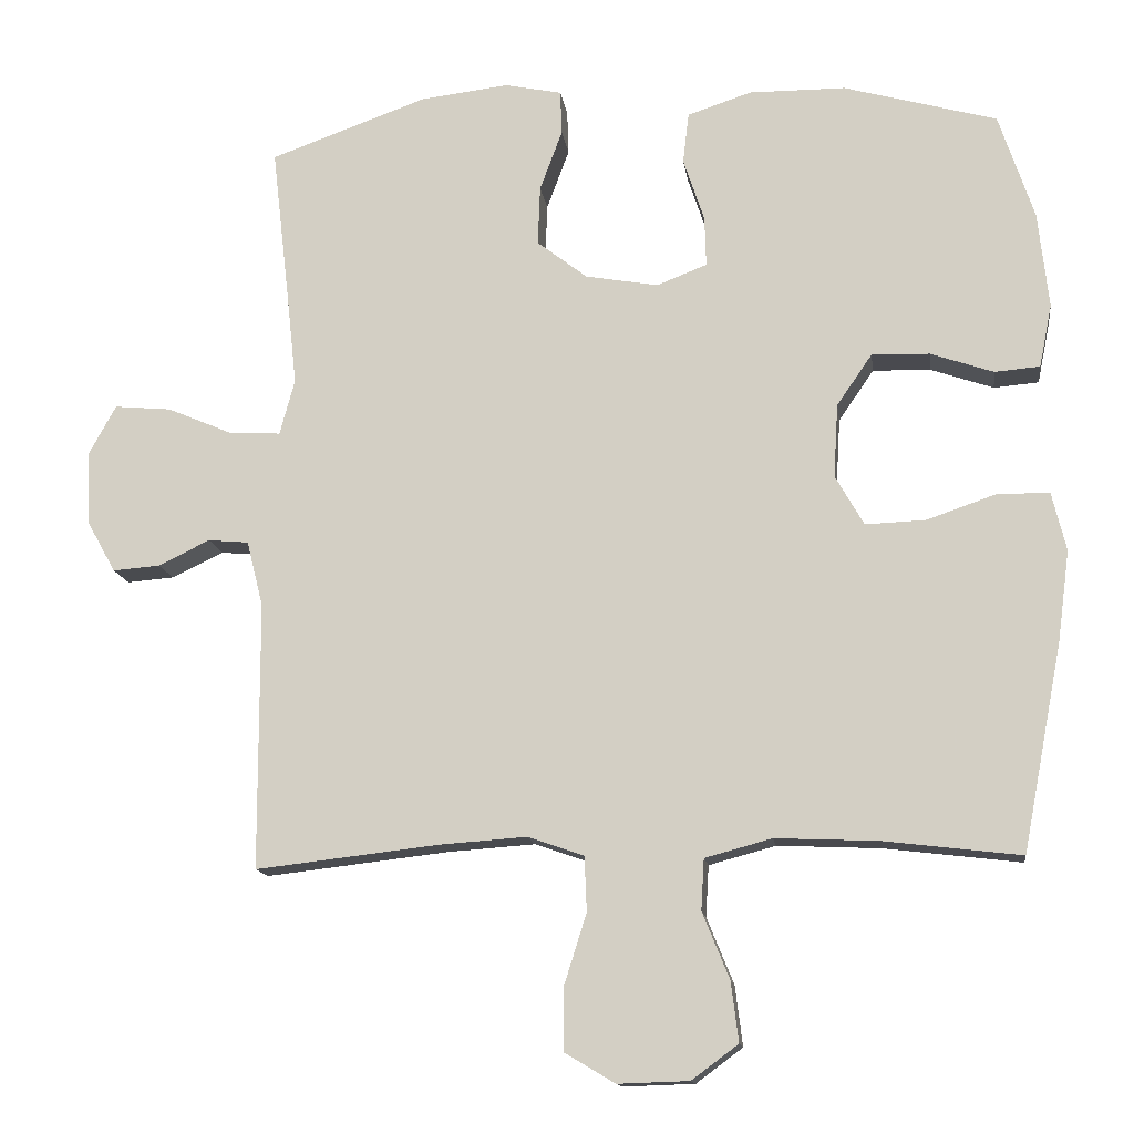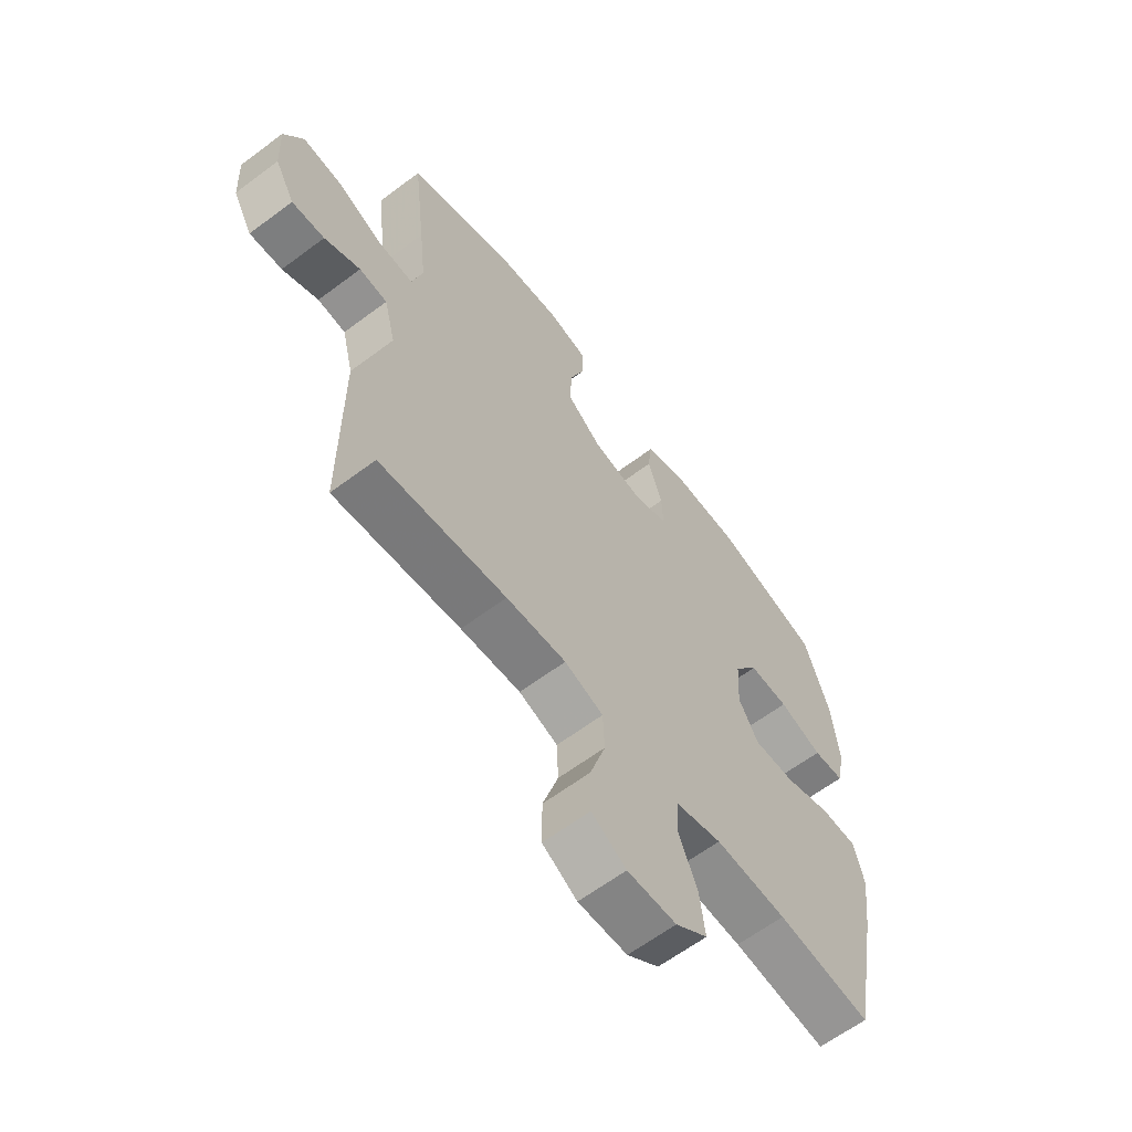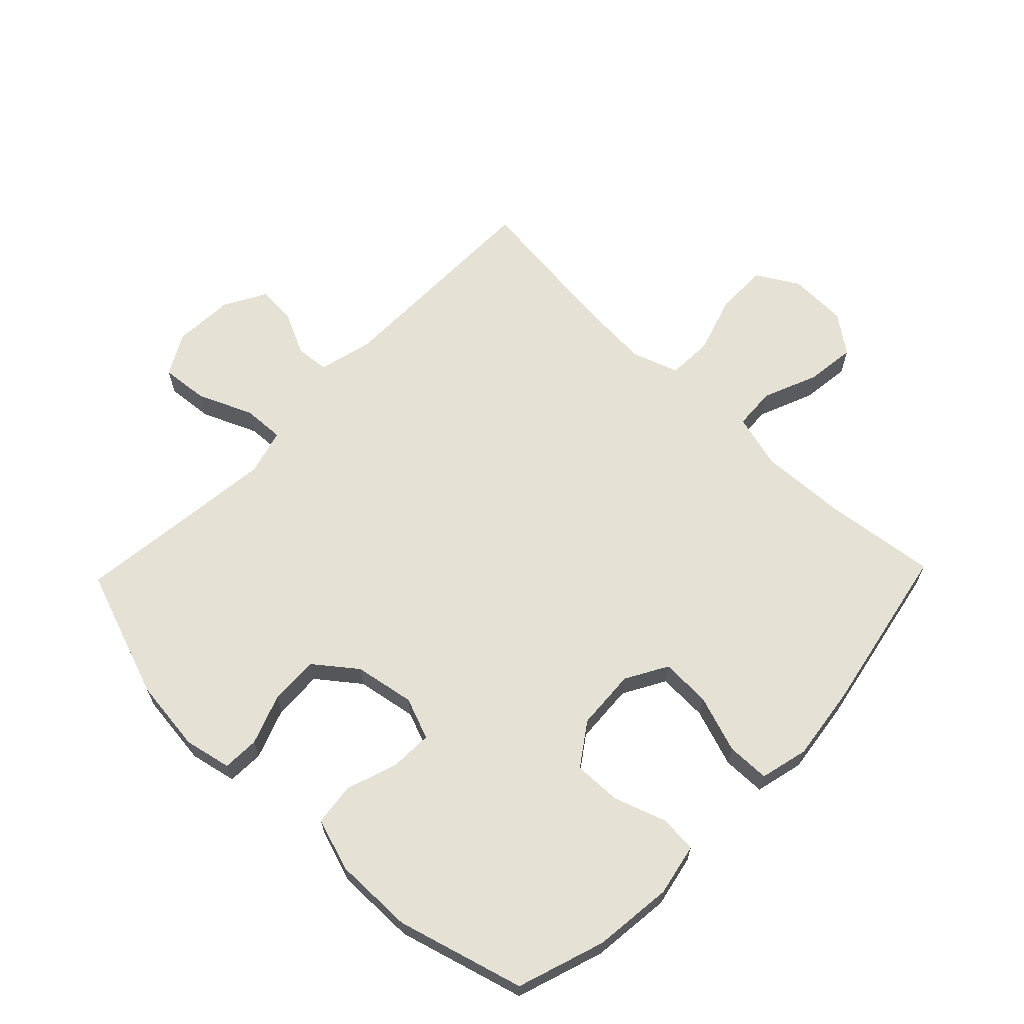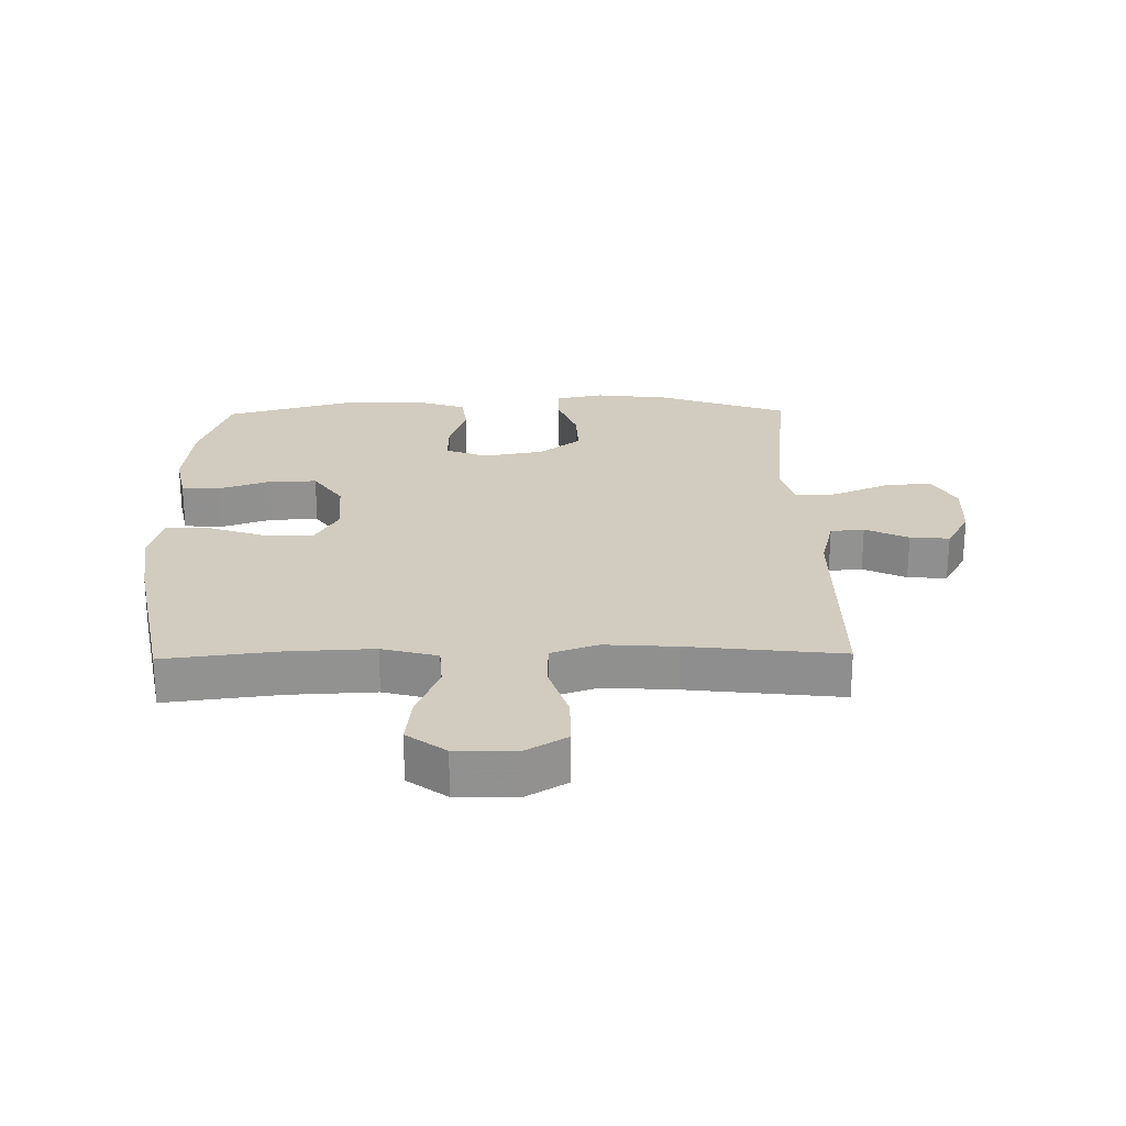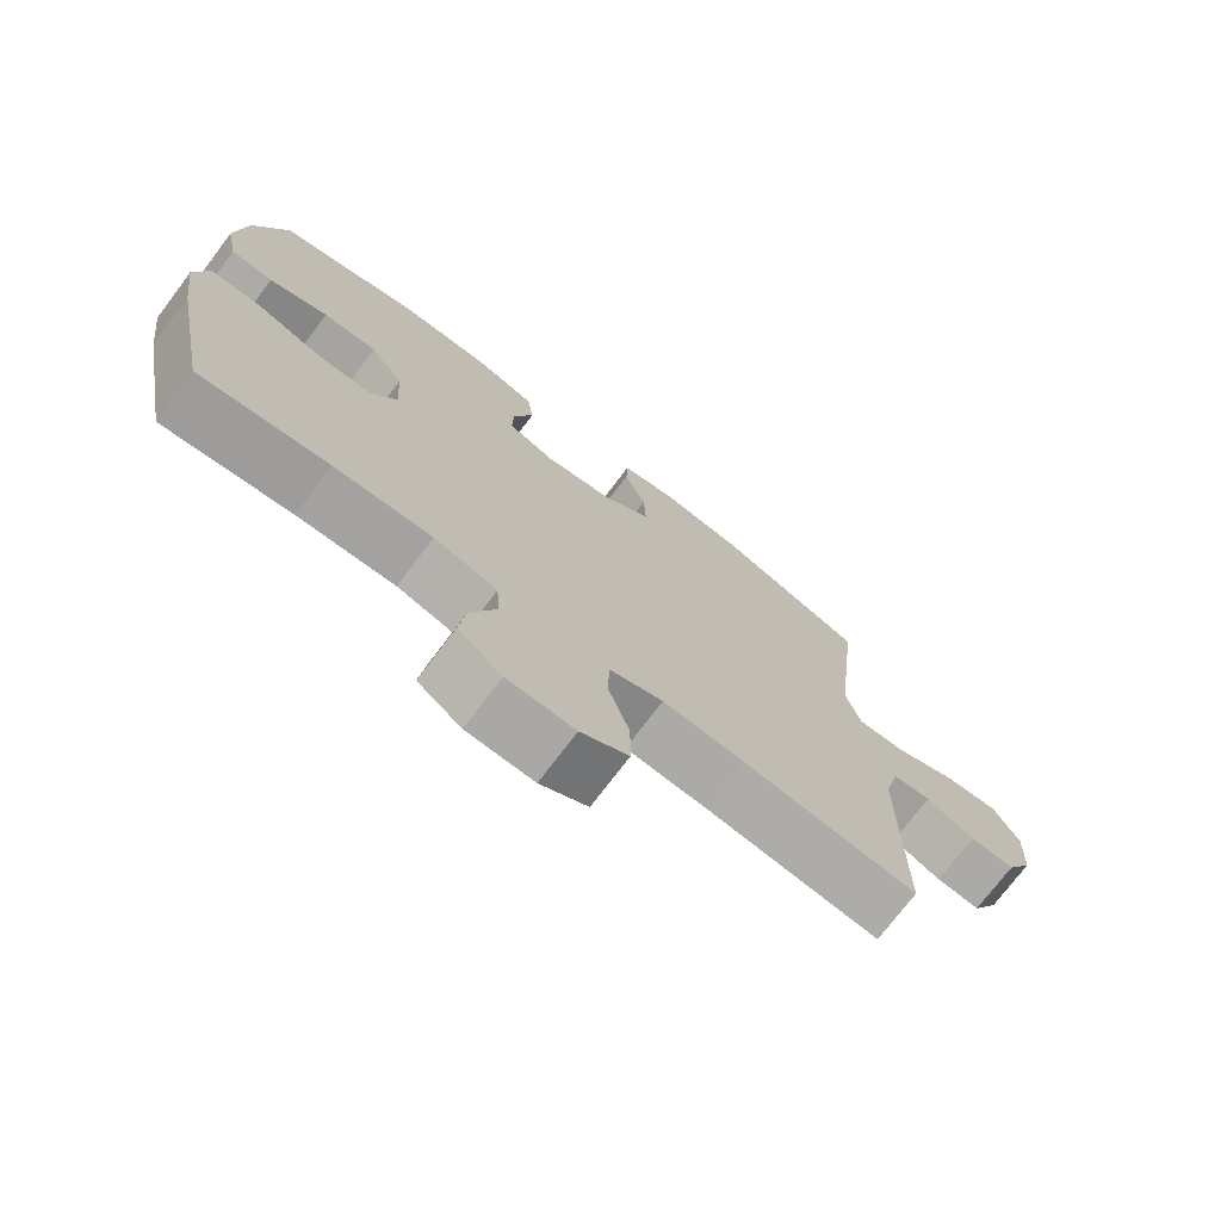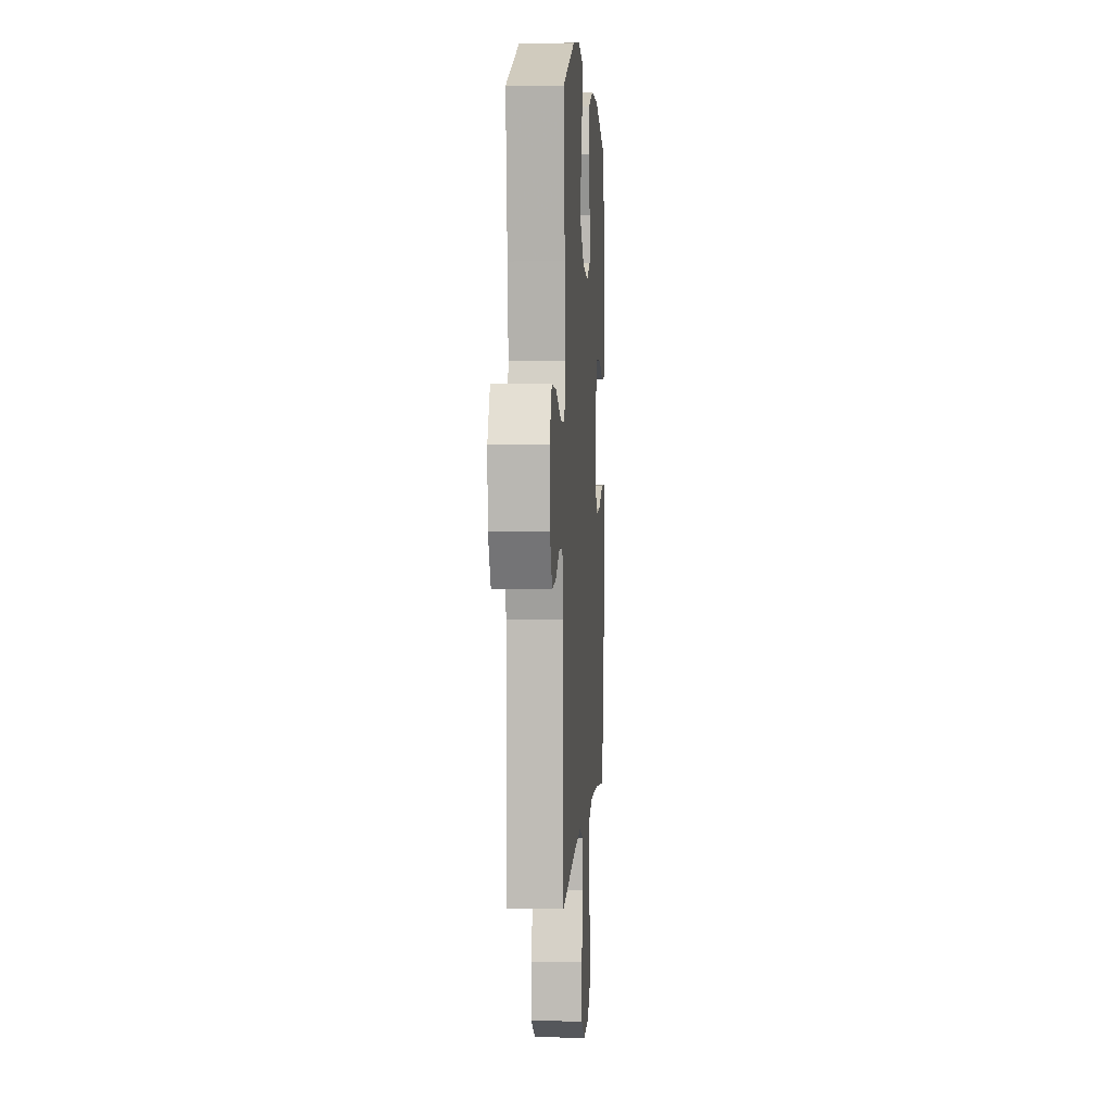
<metadata>
{"format":"obj","ext":"obj","renderer":"f3d","projection":"perspective","resolution":1024,"background":"white","views":[{"elev":-13.7,"azim":7.8,"up":"+Z"},{"elev":-62.7,"azim":-52.8,"up":"+Z"},{"elev":64.6,"azim":44.0,"up":"+Y"},{"elev":24.1,"azim":179.0,"up":"+Y"},{"elev":-74.0,"azim":142.9,"up":"+Z"},{"elev":4.1,"azim":-86.3,"up":"+Z"}]}
</metadata>
<code>
v 0.5 0.07 -0.5
v 0.318 0.07 -0.478
v 0.18 0.07 -0.472
v 0.091 0.07 -0.496
v 0.087 0.07 -0.564
v 0.123 0.07 -0.652
v 0.133 0.07 -0.732
v 0.071 0.07 -0.778
v -0.024 0.07 -0.781
v -0.091 0.07 -0.741
v -0.091 0.07 -0.658
v -0.061 0.07 -0.563
v -0.064 0.07 -0.49
v -0.139 0.07 -0.464
v -0.255 0.07 -0.472
v -0.5 0.07 -0.5
v -0.501 0.07 -0.144
v -0.523 0.07 -0.056
v -0.577 0.07 -0.051
v -0.646 0.07 -0.084
v -0.709 0.07 -0.089
v -0.747 0.07 -0.021
v -0.752 0.07 0.077
v -0.715 0.07 0.144
v -0.639 0.07 0.137
v -0.55 0.07 0.099
v -0.483 0.07 0.096
v -0.463 0.07 0.17
v -0.476 0.07 0.291
v -0.5 0.07 0.5
v -0.29 0.07 0.575
v -0.172 0.07 0.589
v -0.096 0.07 0.573
v -0.094 0.07 0.514
v -0.124 0.07 0.433
v -0.127 0.07 0.354
v -0.06 0.07 0.302
v 0.037 0.07 0.285
v 0.104 0.07 0.311
v 0.102 0.07 0.378
v 0.074 0.07 0.462
v 0.082 0.07 0.53
v 0.167 0.07 0.558
v 0.296 0.07 0.557
v 0.5 0.07 0.5
v 0.547 0.07 0.359
v 0.561 0.07 0.231
v 0.544 0.07 0.147
v 0.484 0.07 0.142
v 0.4 0.07 0.171
v 0.323 0.07 0.173
v 0.276 0.07 0.105
v 0.27 0.07 0.007
v 0.308 0.07 -0.06
v 0.388 0.07 -0.057
v 0.481 0.07 -0.025
v 0.55 0.07 -0.026
v 0.569 0.07 -0.104
v 0.553 0.07 -0.225
v 0.5 0 -0.5
v 0.318 0 -0.478
v 0.18 0 -0.472
v 0.091 0 -0.496
v 0.087 0 -0.564
v 0.123 0 -0.652
v 0.133 0 -0.732
v 0.071 0 -0.778
v -0.024 0 -0.781
v -0.091 0 -0.741
v -0.091 0 -0.658
v -0.061 0 -0.563
v -0.064 0 -0.49
v -0.139 0 -0.464
v -0.255 0 -0.472
v -0.5 0 -0.5
v -0.501 0 -0.144
v -0.523 0 -0.056
v -0.577 0 -0.051
v -0.646 0 -0.084
v -0.709 0 -0.089
v -0.747 0 -0.021
v -0.752 0 0.077
v -0.715 0 0.144
v -0.639 0 0.137
v -0.55 0 0.099
v -0.483 0 0.096
v -0.463 0 0.17
v -0.476 0 0.291
v -0.5 0 0.5
v -0.29 0 0.575
v -0.172 0 0.589
v -0.096 0 0.573
v -0.094 0 0.514
v -0.124 0 0.433
v -0.127 0 0.354
v -0.06 0 0.302
v 0.037 0 0.285
v 0.104 0 0.311
v 0.102 0 0.378
v 0.074 0 0.462
v 0.082 0 0.53
v 0.167 0 0.558
v 0.296 0 0.557
v 0.5 0 0.5
v 0.547 0 0.359
v 0.561 0 0.231
v 0.544 0 0.147
v 0.484 0 0.142
v 0.4 0 0.171
v 0.323 0 0.173
v 0.276 0 0.105
v 0.27 0 0.007
v 0.308 0 -0.06
v 0.388 0 -0.057
v 0.481 0 -0.025
v 0.55 0 -0.026
v 0.569 0 -0.104
v 0.553 0 -0.225
f 59 1 2
f 58 59 2
f 57 58 2
f 56 57 2
f 55 56 2
f 54 55 2 3
f 53 54 3 4
f 52 53 4
f 48 49 50
f 47 48 50
f 46 47 50
f 45 46 50
f 44 45 50
f 43 44 50
f 42 43 50
f 41 42 50
f 40 41 50
f 39 40 50 51
f 38 39 51 52
f 33 34 35
f 32 33 35
f 31 32 35
f 30 31 35
f 29 30 35
f 28 29 35 36
f 27 28 36 37
f 24 25 26
f 23 24 26
f 22 23 26
f 21 22 26
f 20 21 26
f 19 20 26
f 18 19 26 27
f 38 52 4
f 37 38 4
f 27 37 4
f 18 27 4
f 17 18 4
f 10 11 12
f 9 10 12
f 8 9 12
f 7 8 12
f 6 7 12
f 5 6 12
f 5 12 13
f 4 5 13
f 17 4 13 14
f 15 16 17
f 14 15 17
f 61 60 118
f 61 118 117
f 61 117 116
f 61 116 115
f 61 115 114
f 62 61 114 113
f 63 62 113 112
f 63 112 111
f 109 108 107
f 109 107 106
f 109 106 105
f 109 105 104
f 109 104 103
f 109 103 102
f 109 102 101
f 109 101 100
f 109 100 99
f 110 109 99 98
f 111 110 98 97
f 94 93 92
f 94 92 91
f 94 91 90
f 94 90 89
f 94 89 88
f 95 94 88 87
f 96 95 87 86
f 85 84 83
f 85 83 82
f 85 82 81
f 85 81 80
f 85 80 79
f 85 79 78
f 86 85 78 77
f 63 111 97
f 63 97 96
f 63 96 86
f 63 86 77
f 63 77 76
f 71 70 69
f 71 69 68
f 71 68 67
f 71 67 66
f 71 66 65
f 71 65 64
f 72 71 64
f 72 64 63
f 73 72 63 76
f 76 75 74
f 76 74 73
f 1 60 61 2
f 2 61 62 3
f 3 62 63 4
f 4 63 64 5
f 5 64 65 6
f 6 65 66 7
f 7 66 67 8
f 8 67 68 9
f 9 68 69 10
f 10 69 70 11
f 11 70 71 12
f 12 71 72 13
f 13 72 73 14
f 14 73 74 15
f 15 74 75 16
f 16 75 76 17
f 17 76 77 18
f 18 77 78 19
f 19 78 79 20
f 20 79 80 21
f 21 80 81 22
f 22 81 82 23
f 23 82 83 24
f 24 83 84 25
f 25 84 85 26
f 26 85 86 27
f 27 86 87 28
f 28 87 88 29
f 29 88 89 30
f 30 89 90 31
f 31 90 91 32
f 32 91 92 33
f 33 92 93 34
f 34 93 94 35
f 35 94 95 36
f 36 95 96 37
f 37 96 97 38
f 38 97 98 39
f 39 98 99 40
f 40 99 100 41
f 41 100 101 42
f 42 101 102 43
f 43 102 103 44
f 44 103 104 45
f 45 104 105 46
f 46 105 106 47
f 47 106 107 48
f 48 107 108 49
f 49 108 109 50
f 50 109 110 51
f 51 110 111 52
f 52 111 112 53
f 53 112 113 54
f 54 113 114 55
f 55 114 115 56
f 56 115 116 57
f 57 116 117 58
f 58 117 118 59
f 59 118 60 1

</code>
